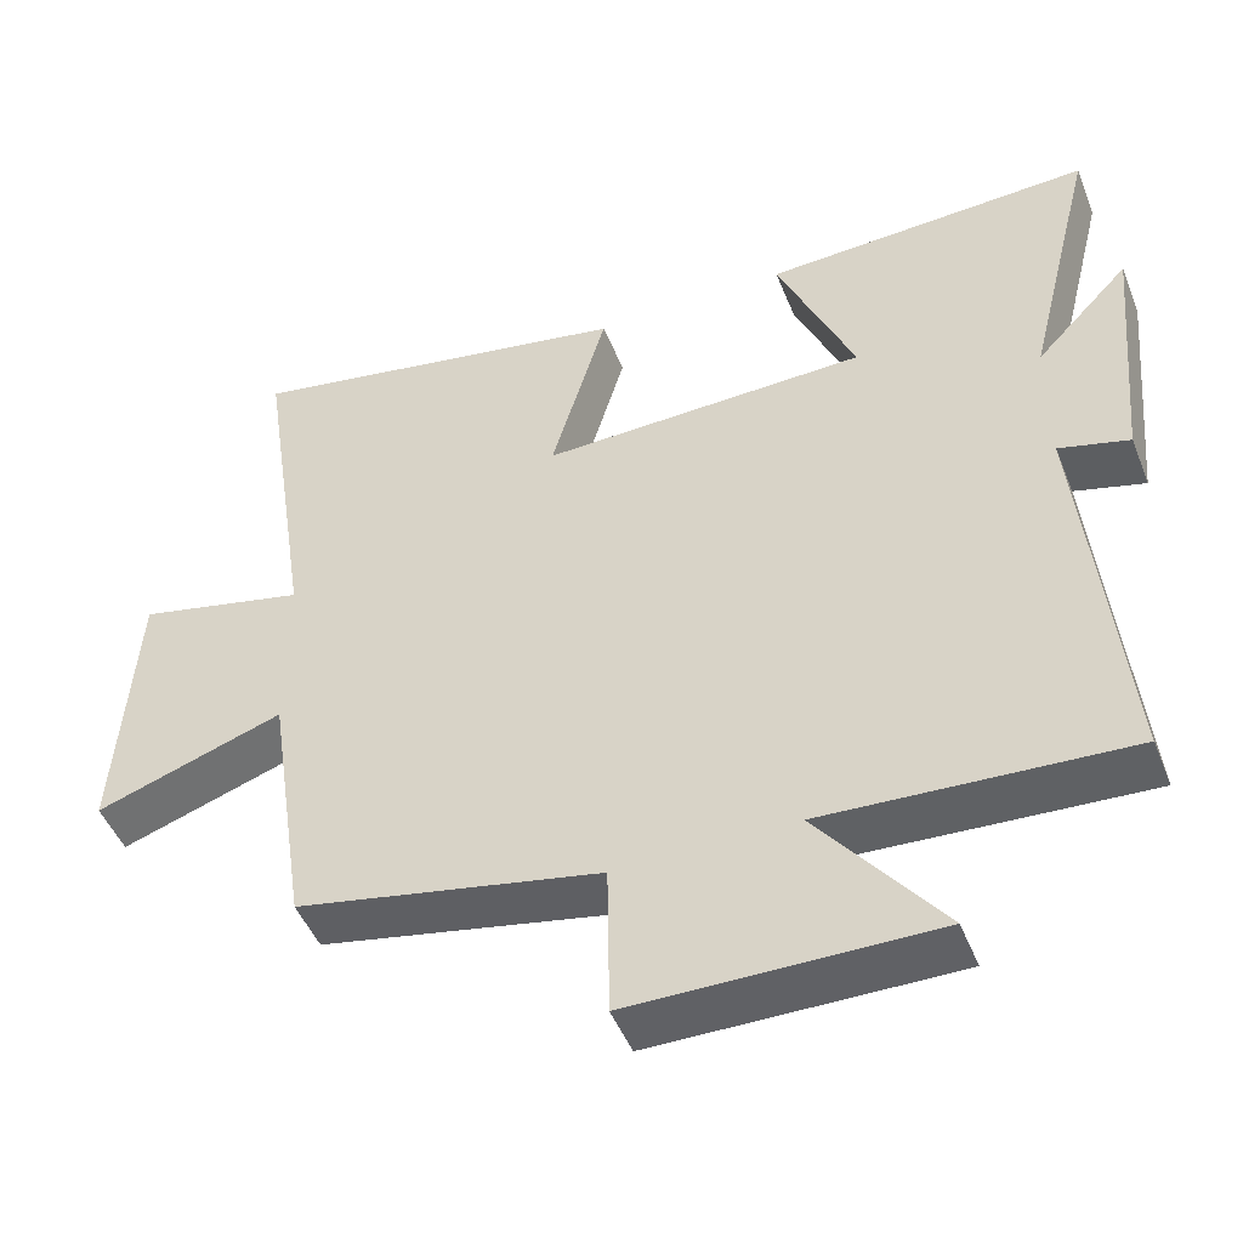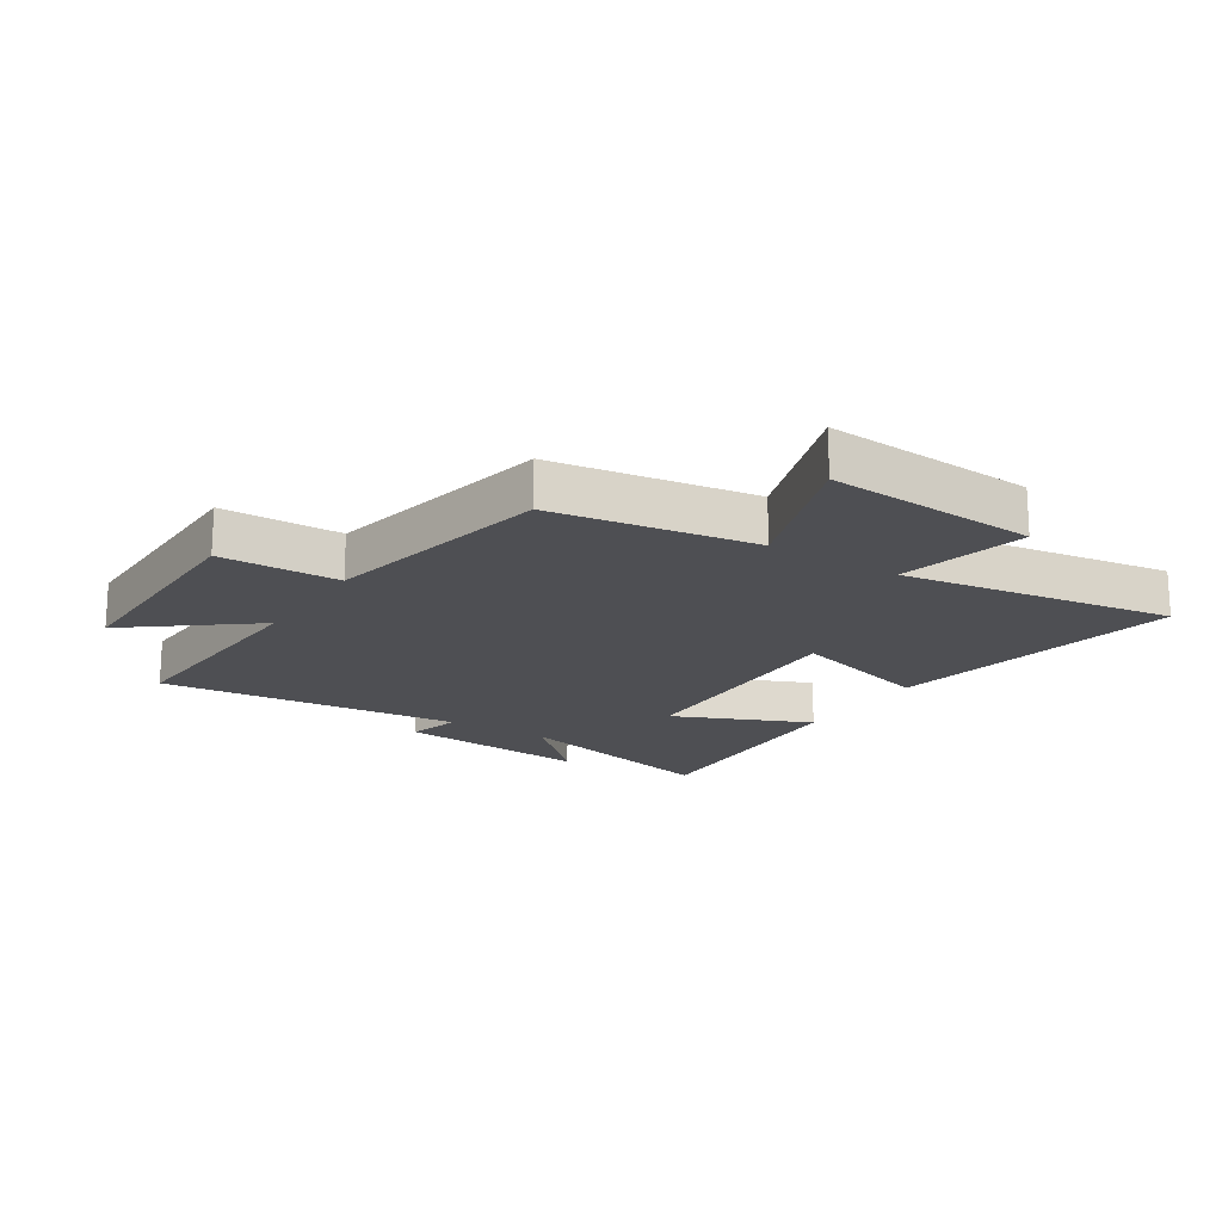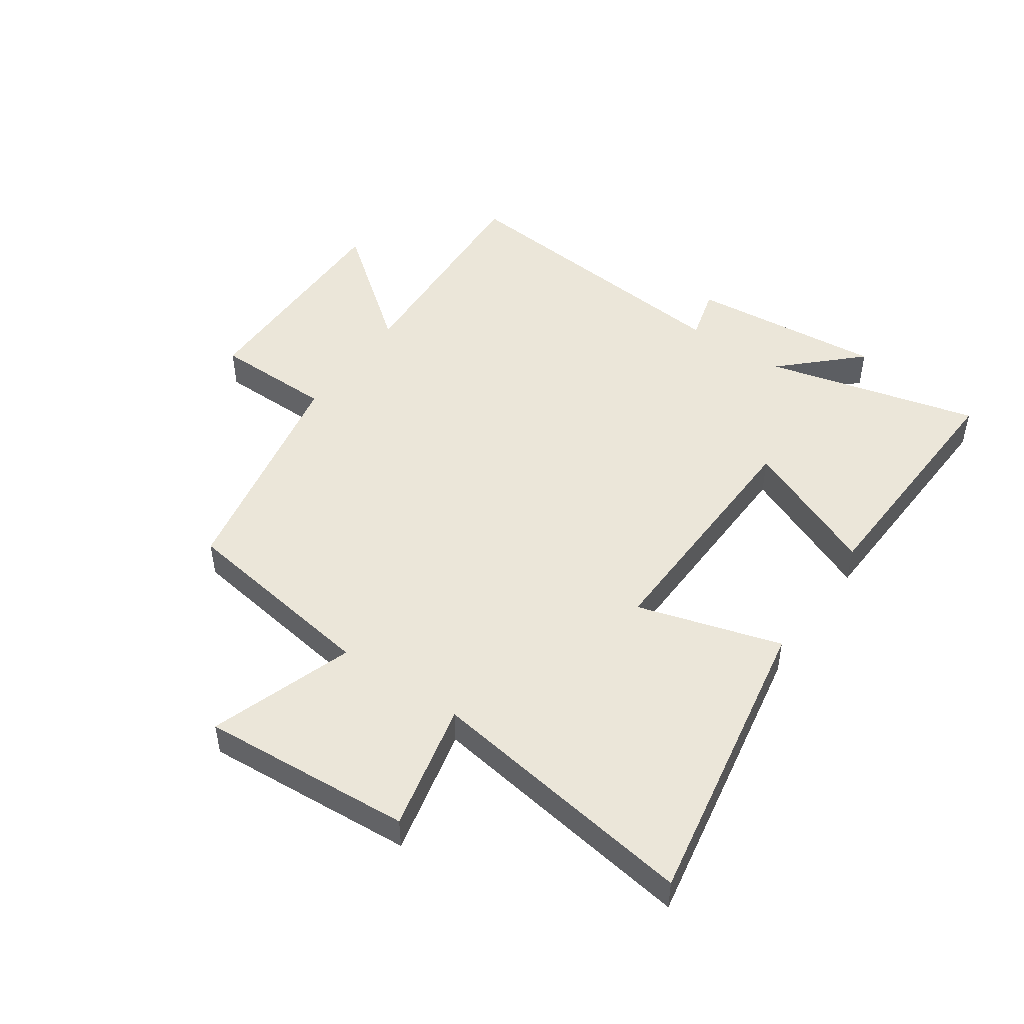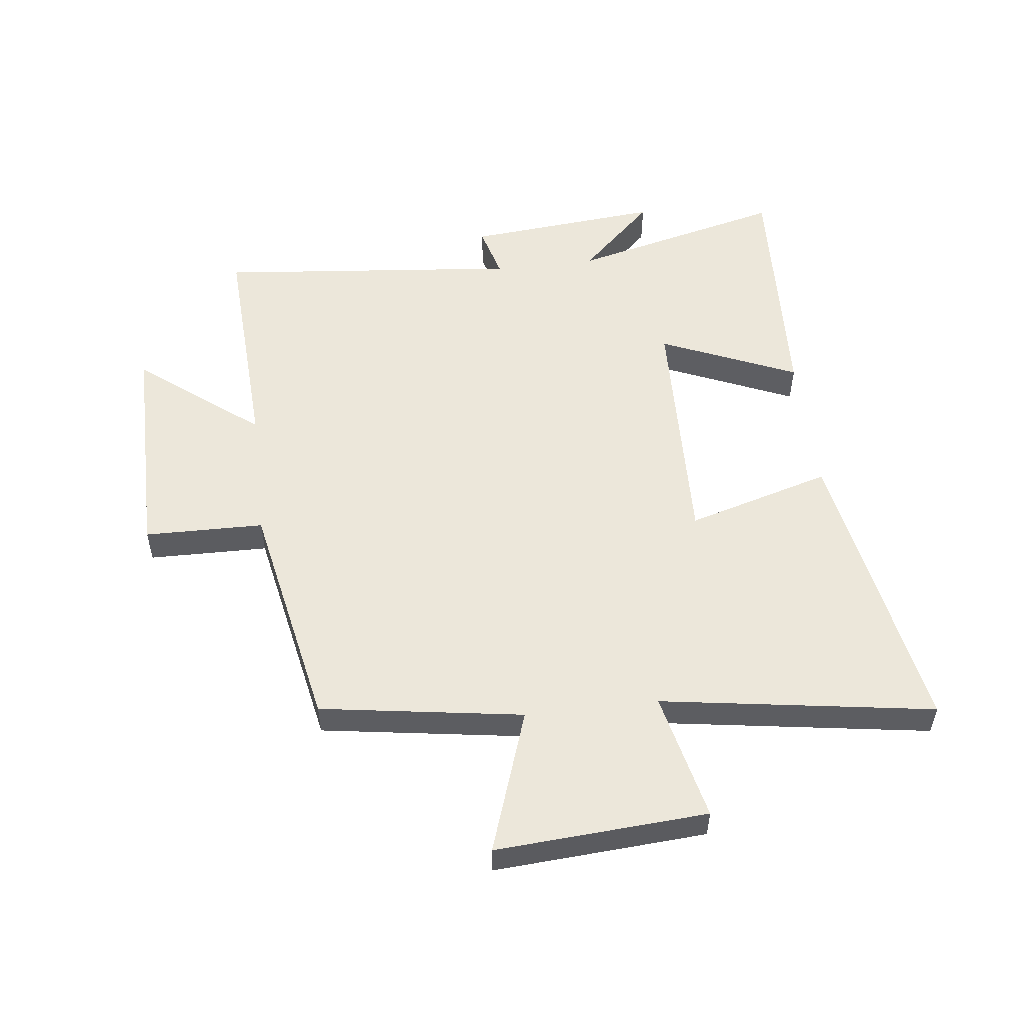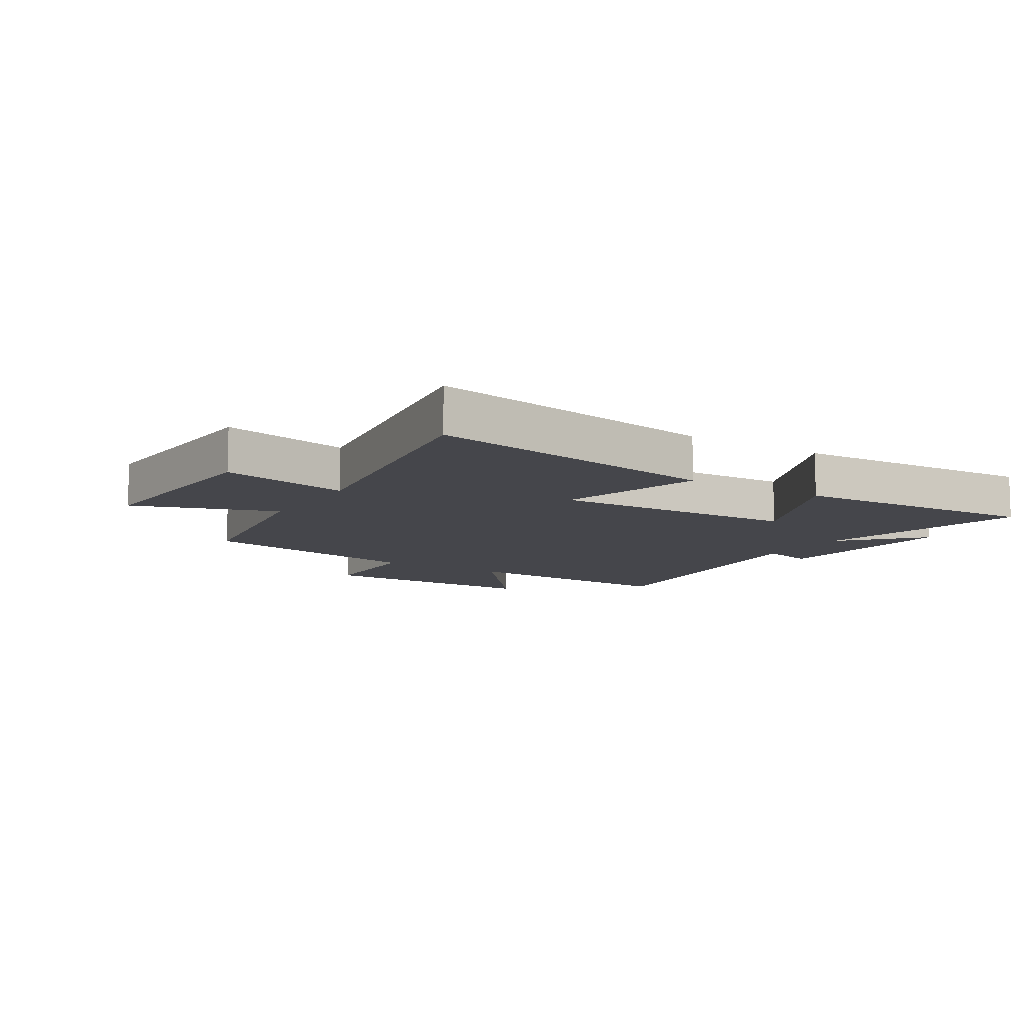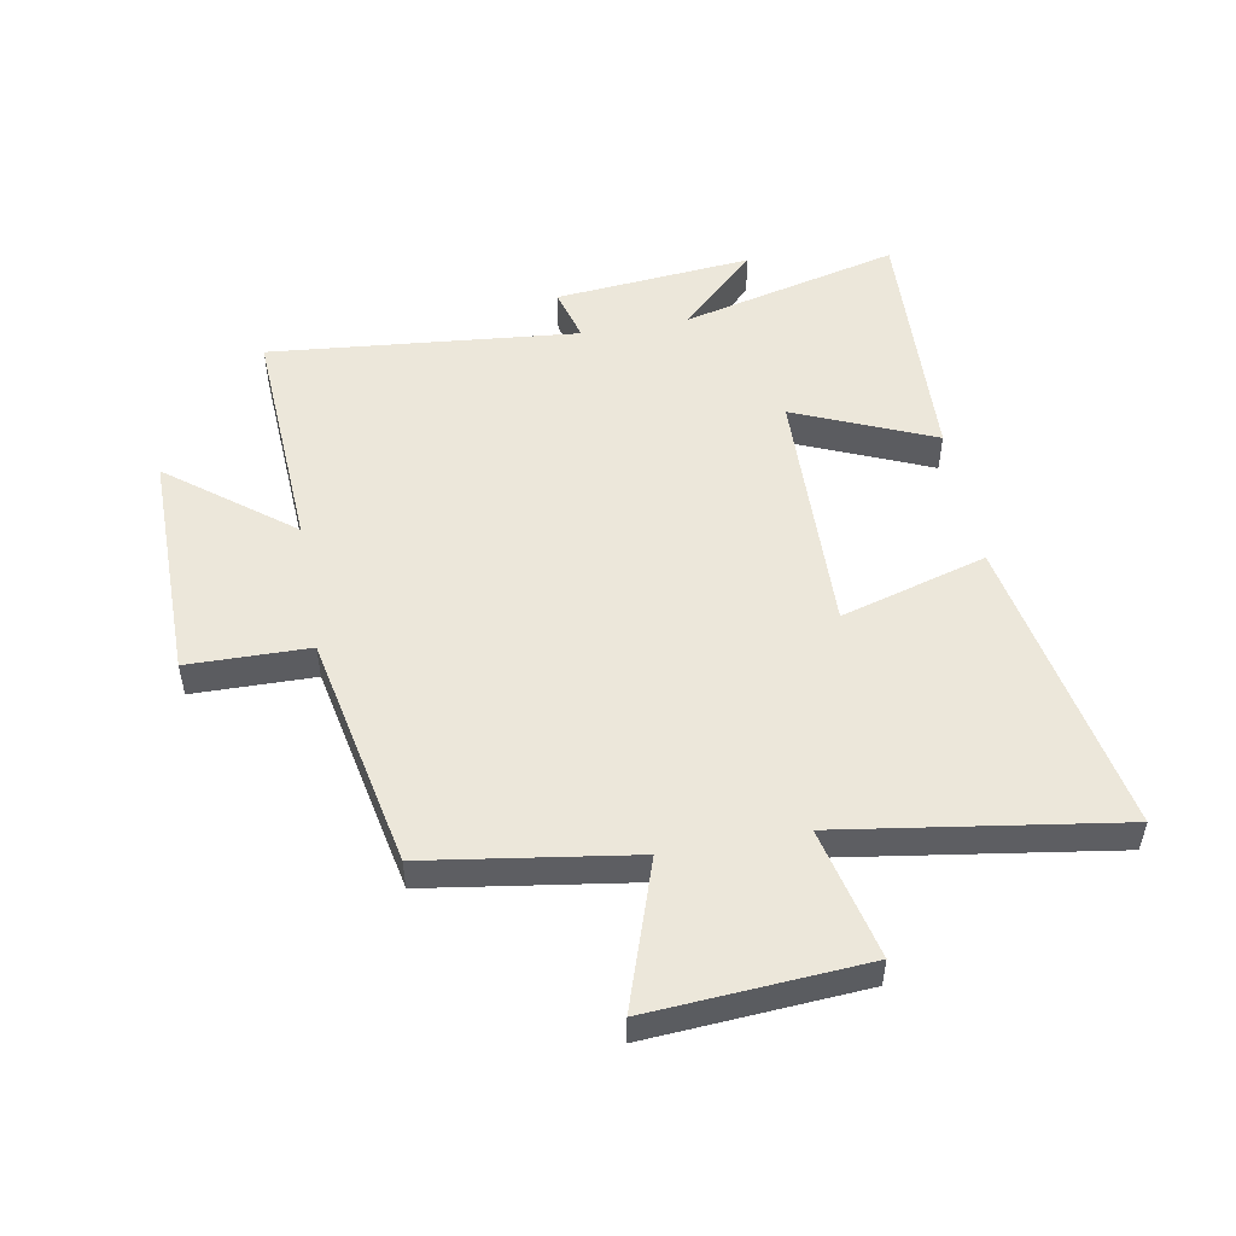
<metadata>
{"format":"obj","ext":"obj","renderer":"f3d","projection":"perspective","resolution":1024,"background":"white","views":[{"elev":-47.8,"azim":21.3,"up":"+Z"},{"elev":-18.2,"azim":-122.6,"up":"+Y"},{"elev":48.2,"azim":-55.3,"up":"+Y"},{"elev":53.5,"azim":-96.7,"up":"+Y"},{"elev":-10.0,"azim":-31.6,"up":"+Y"},{"elev":51.5,"azim":-100.3,"up":"+Y"}]}
</metadata>
<code>
v -0.569 0.07 0.59
v -0.072 0.07 0.5
v -0.142 0.07 0.26
v 0.272 0.07 0.272
v 0.174 0.07 0.5
v 0.589 0.07 0.519
v 0.5 0.07 0.162
v 0.619 0.07 0.286
v 0.589 0.07 -0.038
v 0.5 0.07 -0.014
v 0.549 0.07 -0.521
v 0.165 0.07 -0.5
v 0.322 0.07 -0.701
v -0.06 0.07 -0.699
v -0.063 0.07 -0.5
v -0.449 0.07 -0.423
v -0.5 0.07 -0.086
v -0.739 0.07 -0.167
v -0.715 0.07 0.185
v -0.5 0.07 0.136
v -0.569 0 0.59
v -0.072 0 0.5
v -0.142 0 0.26
v 0.272 0 0.272
v 0.174 0 0.5
v 0.589 0 0.519
v 0.5 0 0.162
v 0.619 0 0.286
v 0.589 0 -0.038
v 0.5 0 -0.014
v 0.549 0 -0.521
v 0.165 0 -0.5
v 0.322 0 -0.701
v -0.06 0 -0.699
v -0.063 0 -0.5
v -0.449 0 -0.423
v -0.5 0 -0.086
v -0.739 0 -0.167
v -0.715 0 0.185
v -0.5 0 0.136
f 17 18 19 20
f 15 16 17 20
f 15 20 1
f 12 13 14 15
f 12 15 1
f 10 11 12
f 7 8 9 10
f 7 10 12
f 4 5 6 7
f 3 4 7 12
f 1 2 3
f 1 3 12
f 40 39 38 37
f 40 37 36 35
f 21 40 35
f 35 34 33 32
f 21 35 32
f 32 31 30
f 30 29 28 27
f 32 30 27
f 27 26 25 24
f 32 27 24 23
f 23 22 21
f 32 23 21
f 1 21 22 2
f 2 22 23 3
f 3 23 24 4
f 4 24 25 5
f 5 25 26 6
f 6 26 27 7
f 7 27 28 8
f 8 28 29 9
f 9 29 30 10
f 10 30 31 11
f 11 31 32 12
f 12 32 33 13
f 13 33 34 14
f 14 34 35 15
f 15 35 36 16
f 16 36 37 17
f 17 37 38 18
f 18 38 39 19
f 19 39 40 20
f 20 40 21 1

</code>
